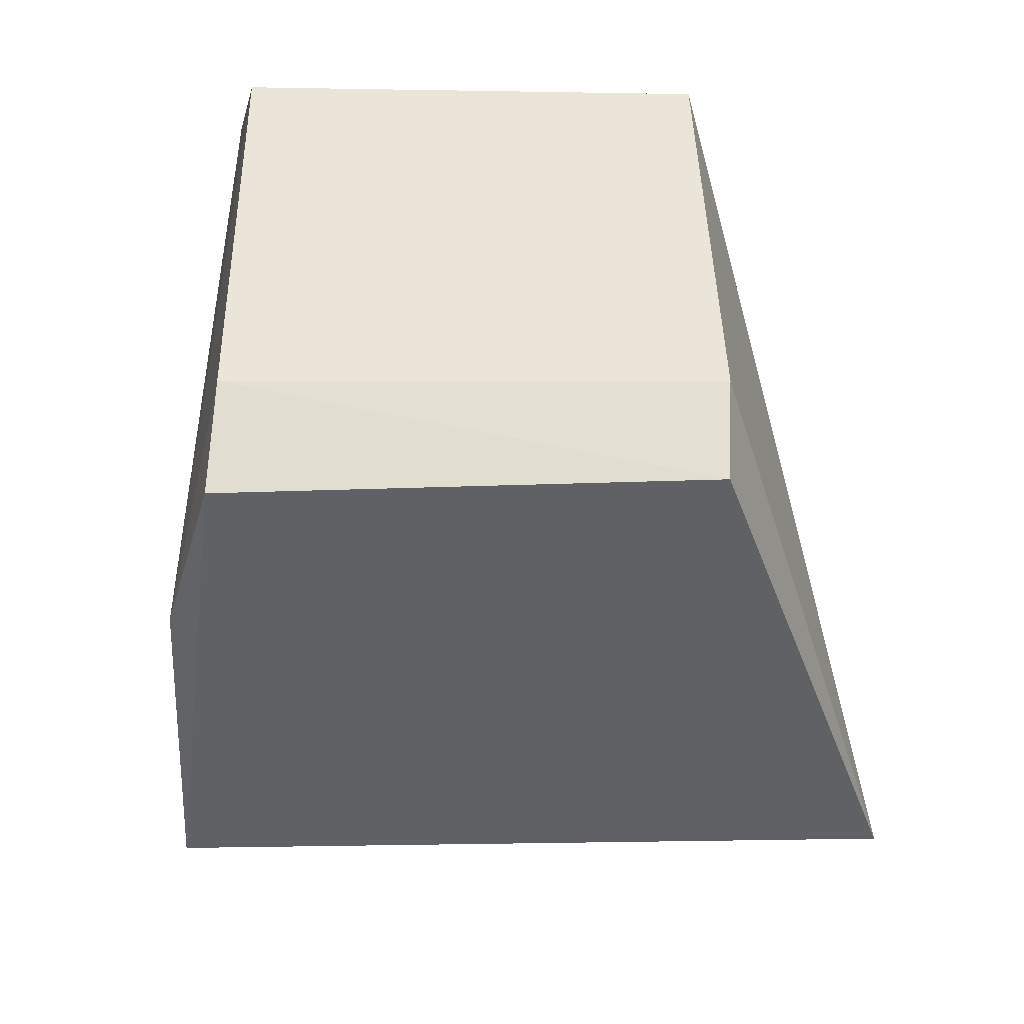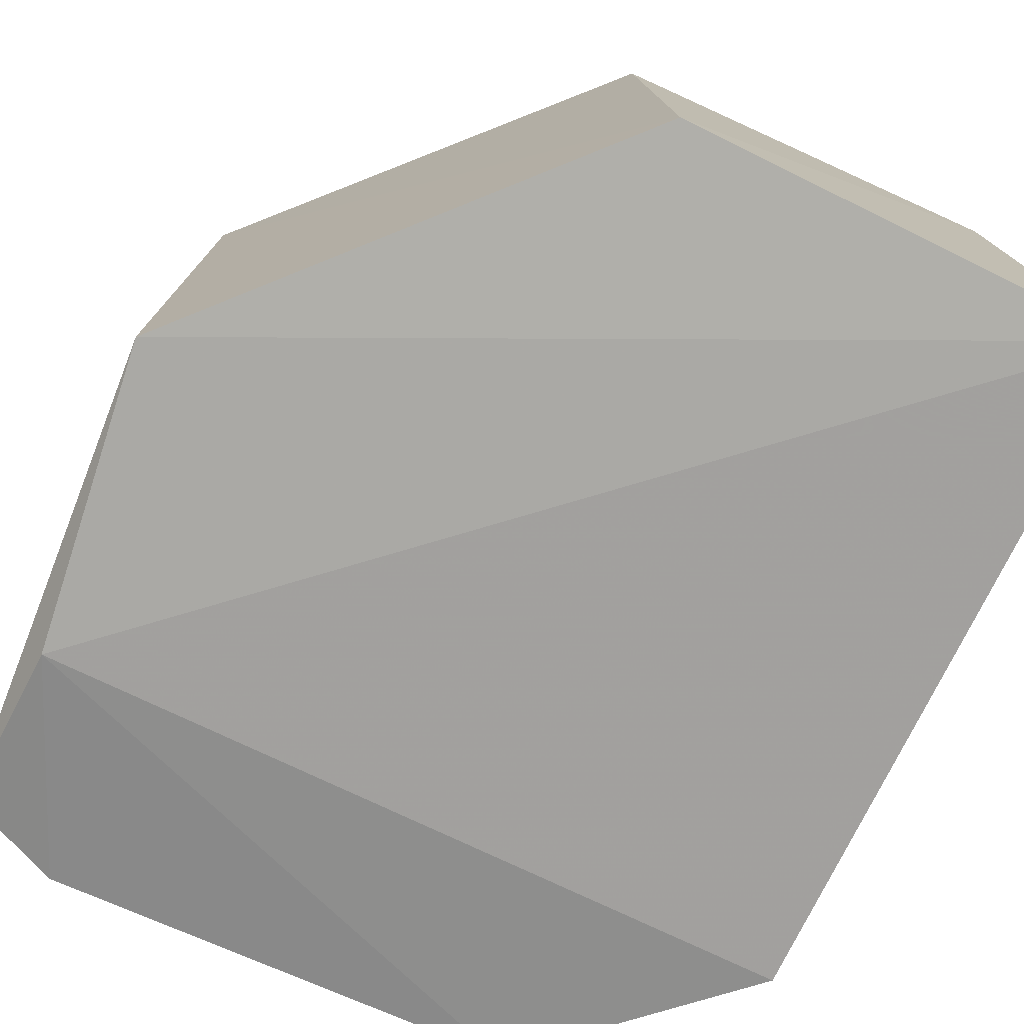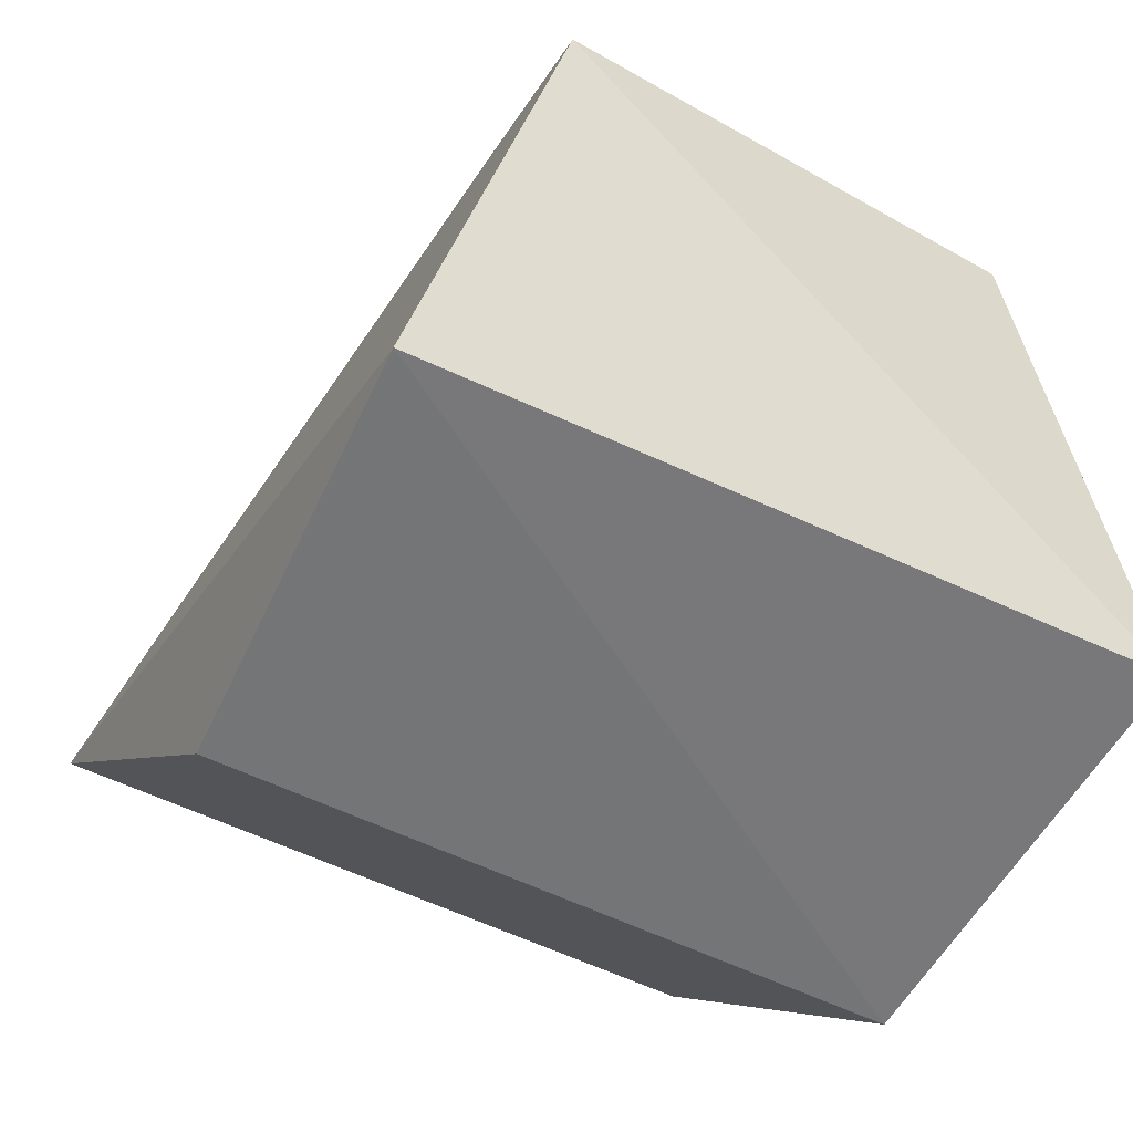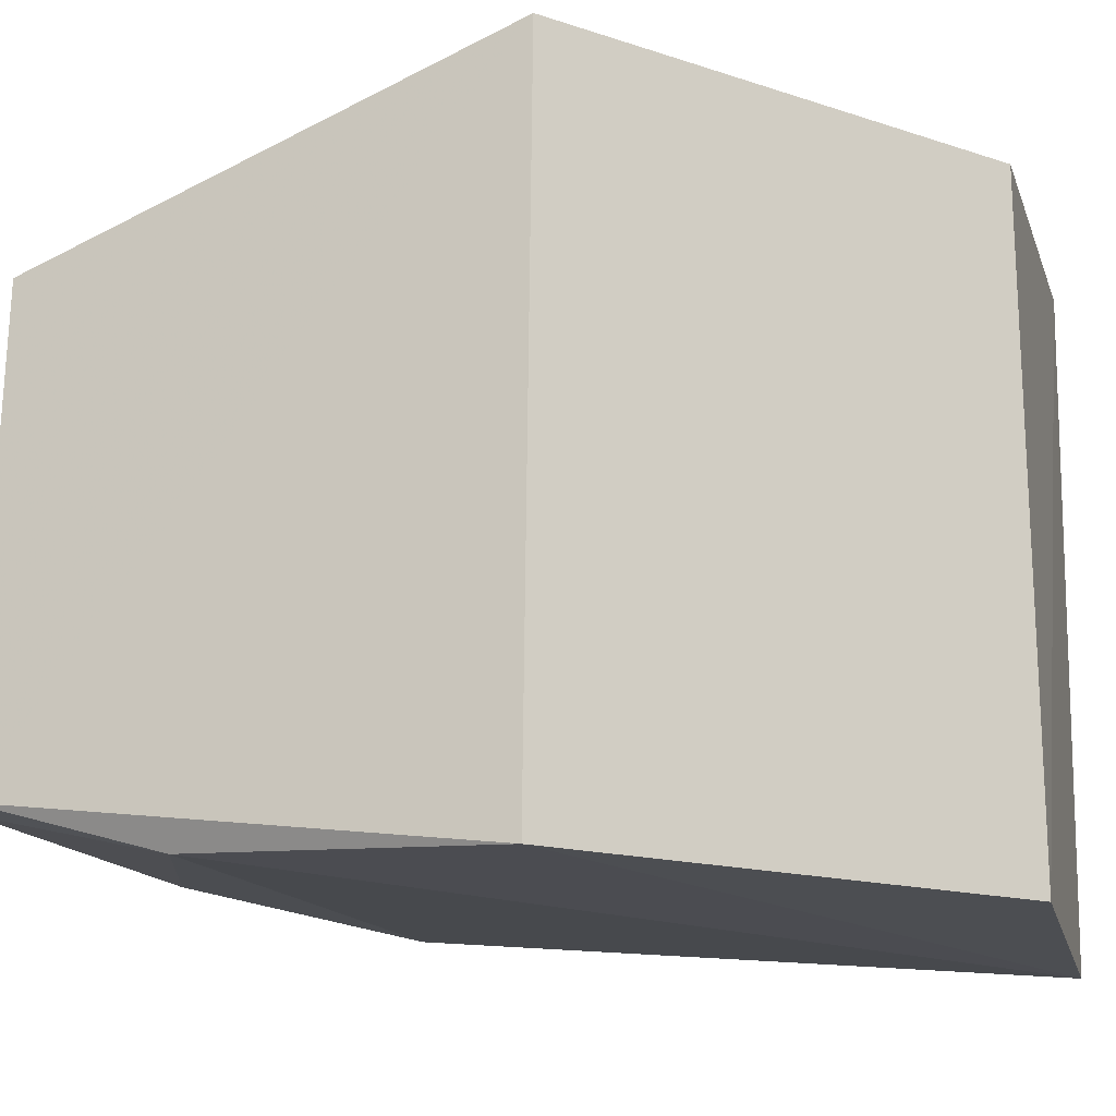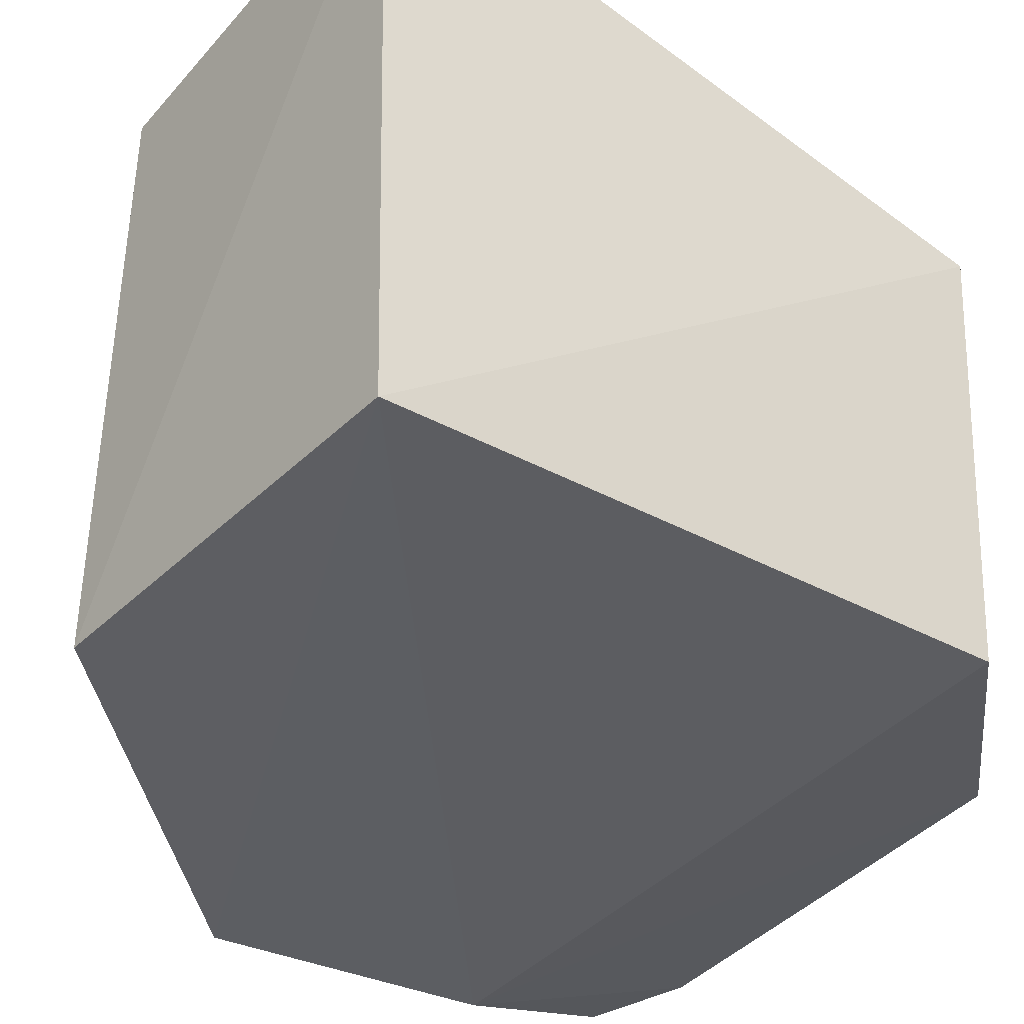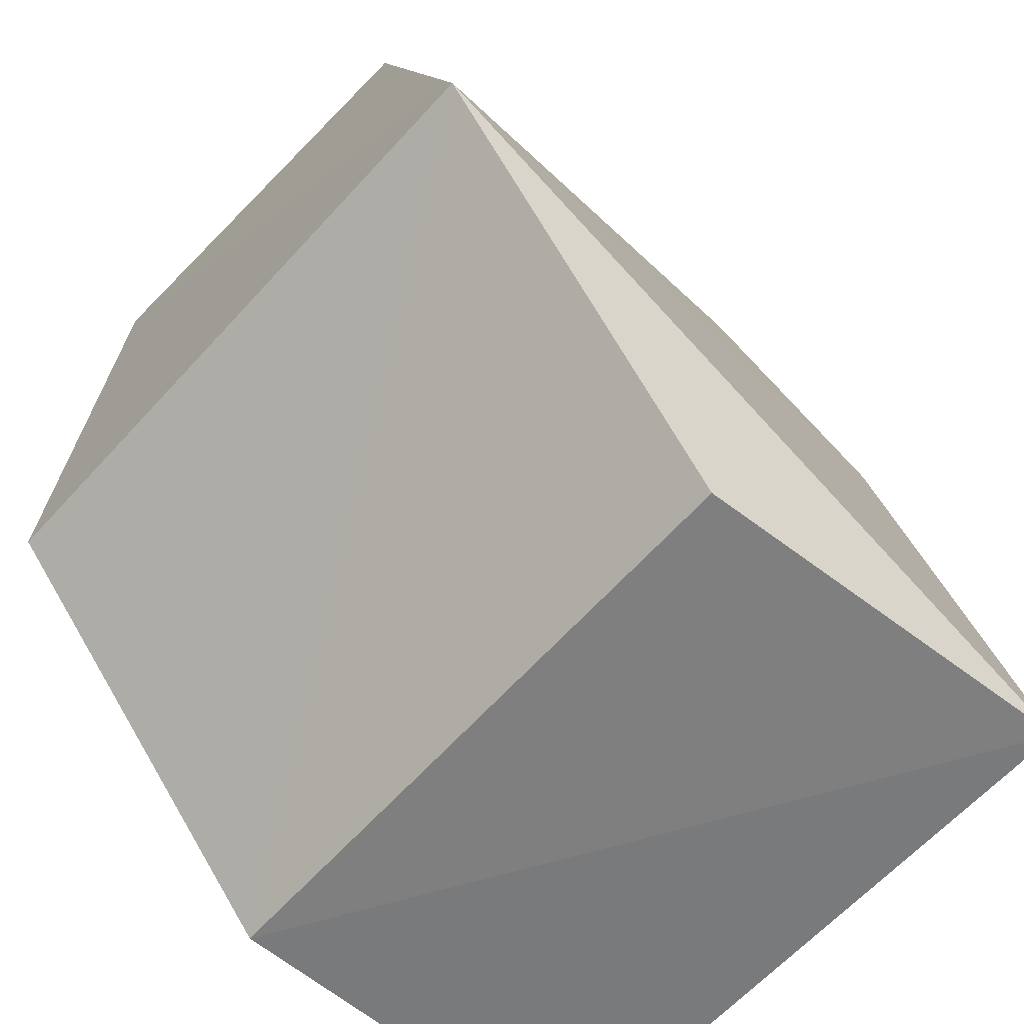
<metadata>
{"format":"obj","ext":"obj","renderer":"f3d","projection":"perspective","resolution":1024,"background":"white","views":[{"elev":44.5,"azim":-91.6,"up":"+Y"},{"elev":-77.4,"azim":-24.0,"up":"+Z"},{"elev":-55.9,"azim":62.0,"up":"+Y"},{"elev":-15.6,"azim":-74.7,"up":"+Z"},{"elev":-39.4,"azim":52.7,"up":"+Z"},{"elev":-59.7,"azim":-41.7,"up":"+Y"}]}
</metadata>
<code>
v 0.03559 0.1058 0.03914
v 0.03657 0.1062 0.0009203
v 0.03661 0.1442 0.03124
v -0.004421 0.1416 0.00247
v 0.01302 0.1053 0.0015
v 0.03575 0.143 0.004132
v -0.006164 0.1247 0.03957
v -0.006096 0.1251 0.001882
v 0.000191 0.1534 0.005587
v 0.01246 0.1056 0.03783
v -0.005081 0.151 0.005102
v 0.02505 0.1532 0.006044
v 0.0005421 0.1525 0.03052
v 0.02497 0.1524 0.03042
v -0.004346 0.1505 0.03017
f 1 2 3
f 5 2 1
f 6 3 2
f 6 2 4
f 7 1 3
f 8 4 2
f 8 2 5
f 8 5 7
f 10 7 5
f 10 5 1
f 10 1 7
f 11 8 7
f 11 4 8
f 11 9 4
f 12 6 4
f 12 4 9
f 12 3 6
f 14 13 7
f 14 7 3
f 14 3 12
f 14 12 9
f 14 9 13
f 15 11 7
f 15 7 13
f 15 13 9
f 15 9 11

</code>
